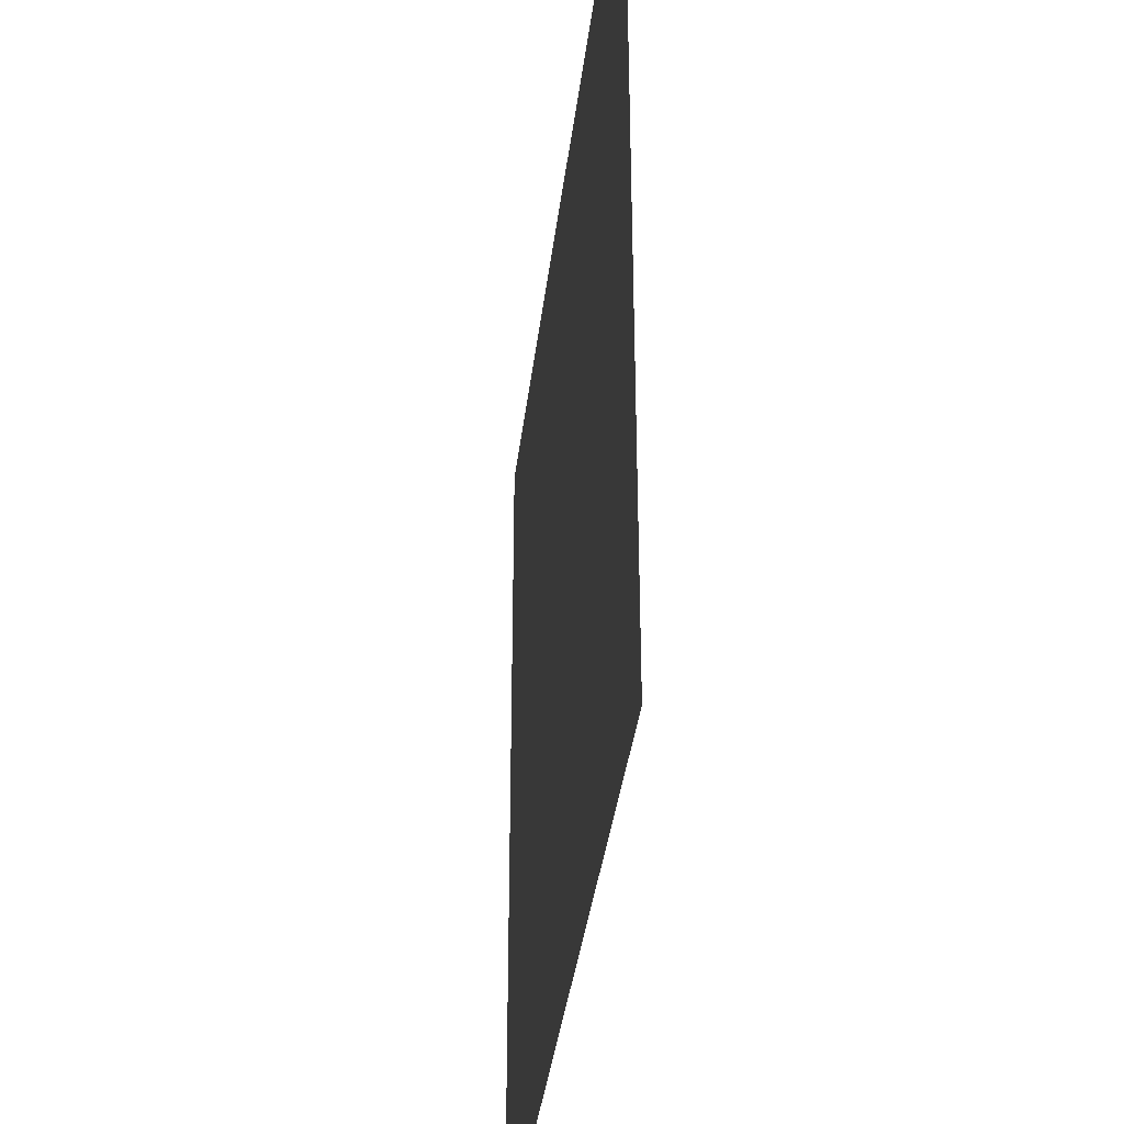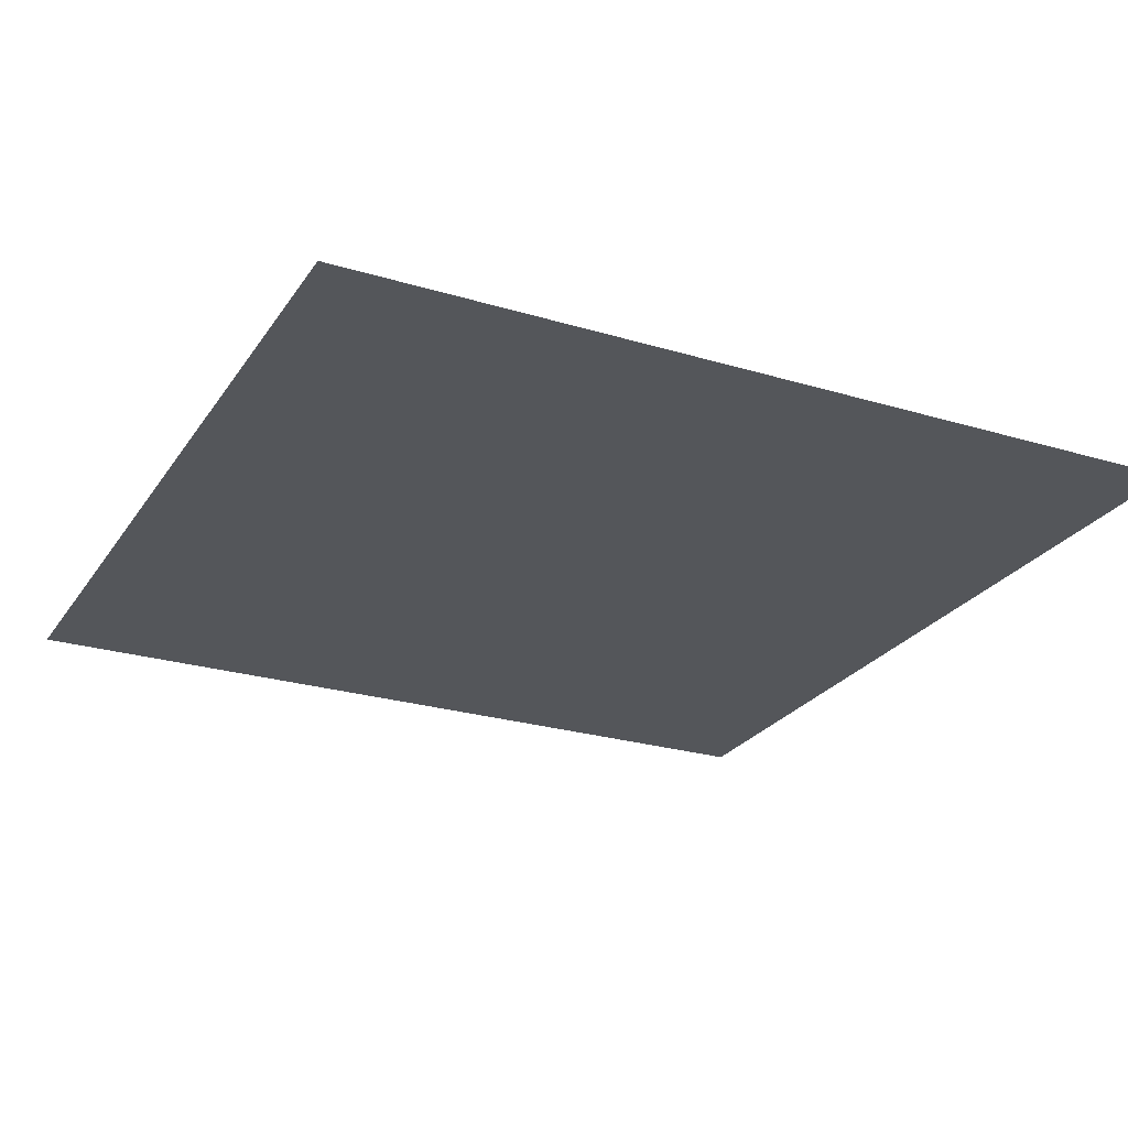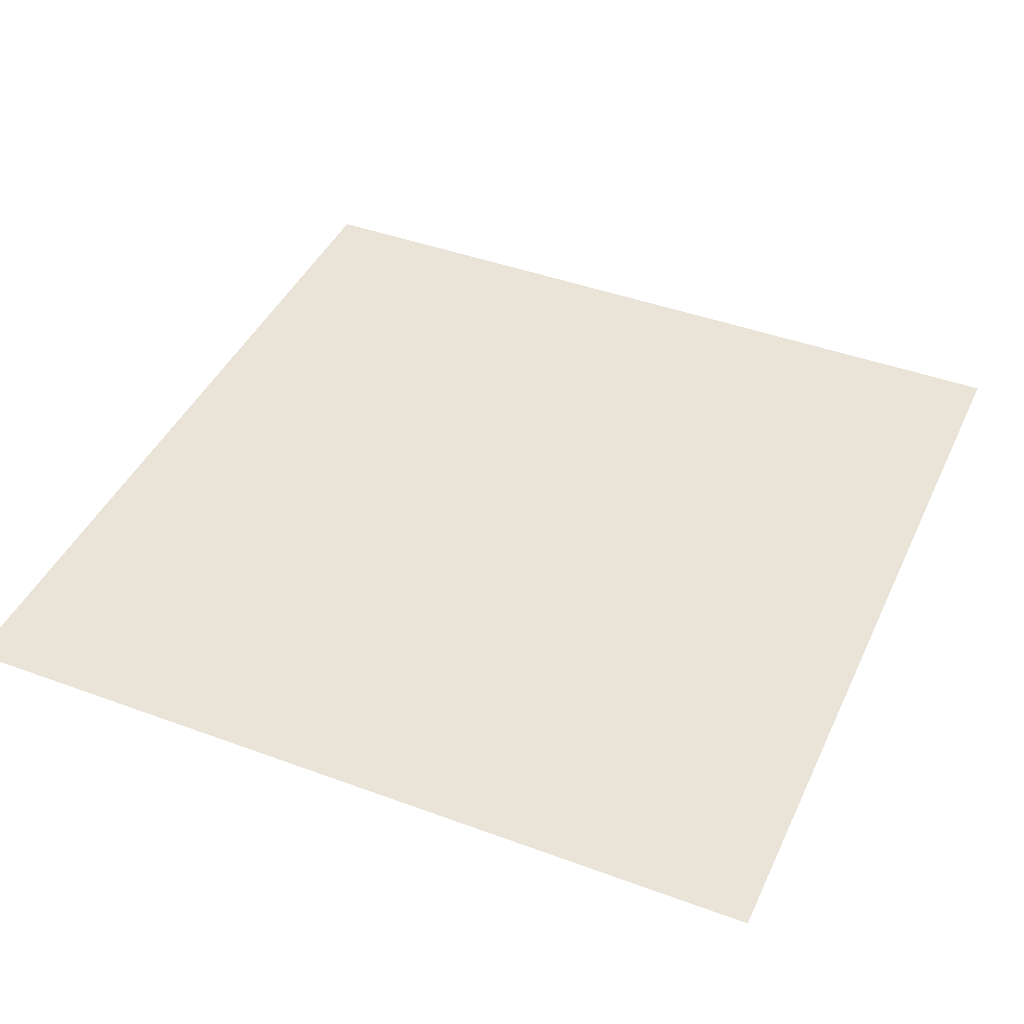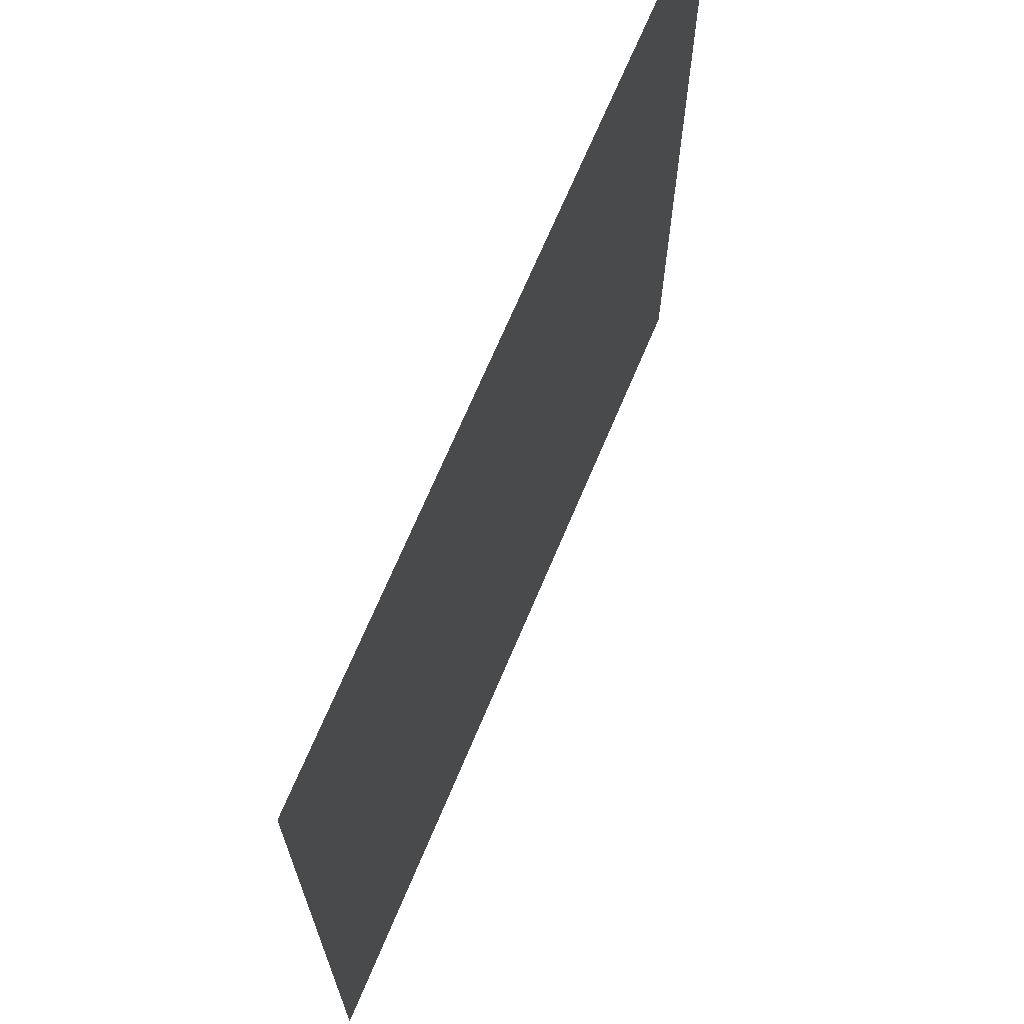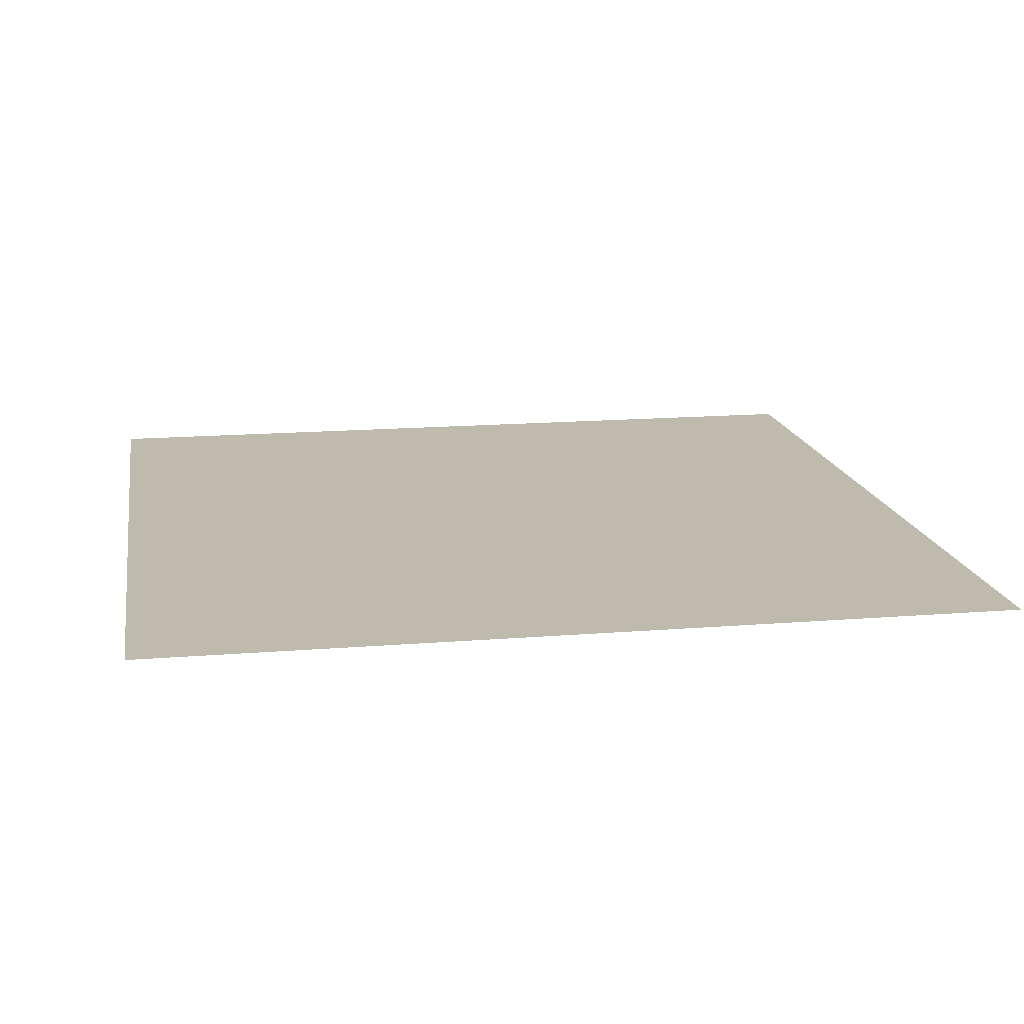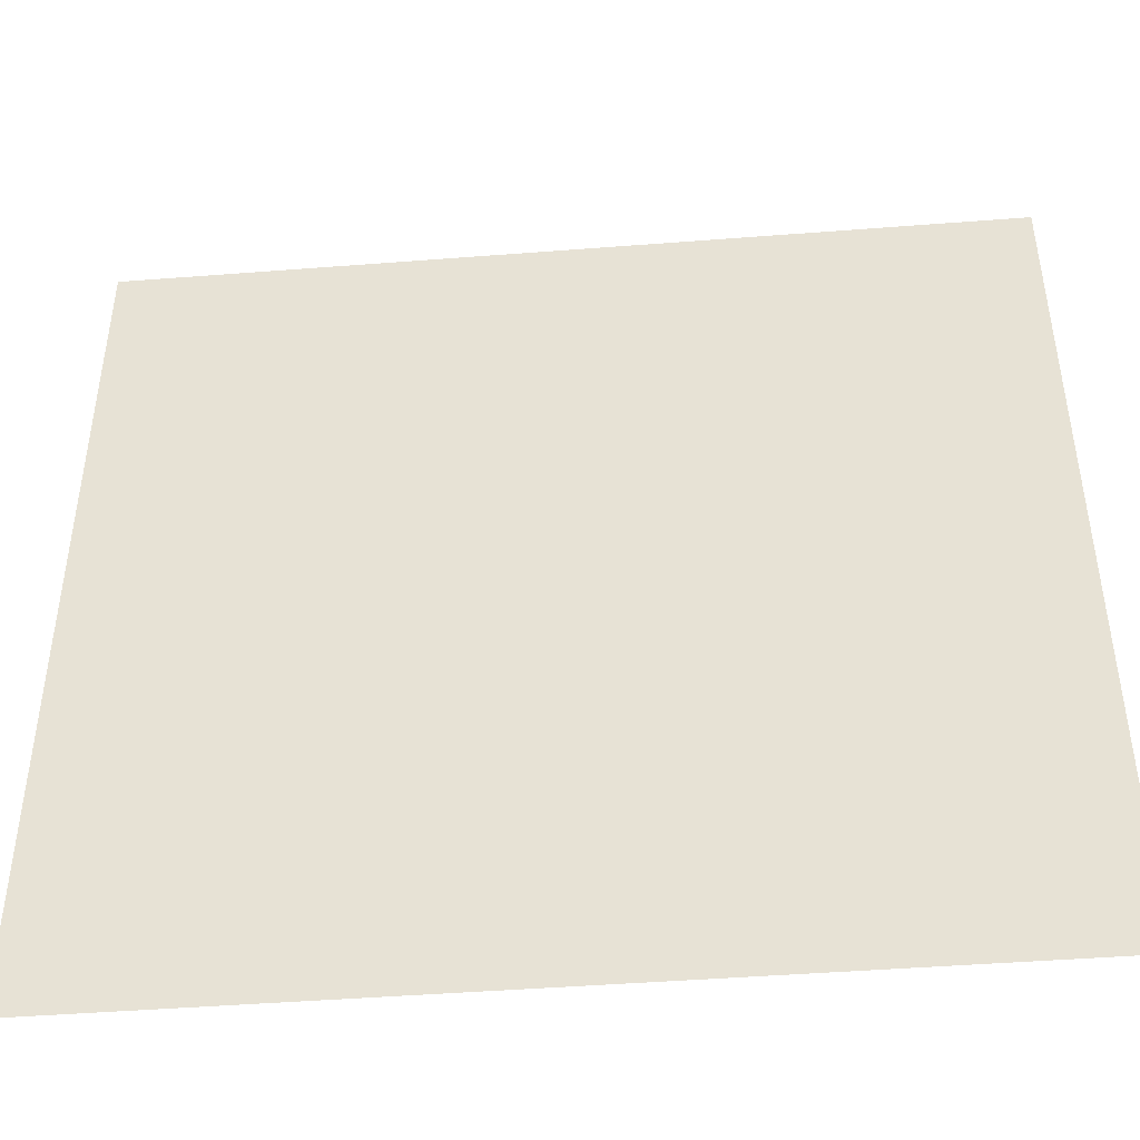
<metadata>
{"format":"obj","ext":"obj","renderer":"f3d","projection":"perspective","resolution":1024,"background":"white","views":[{"elev":-36.7,"azim":83.3,"up":"+Z"},{"elev":-25.1,"azim":64.0,"up":"+Y"},{"elev":42.9,"azim":-66.3,"up":"+Y"},{"elev":69.3,"azim":112.8,"up":"+Z"},{"elev":15.7,"azim":80.3,"up":"+Y"},{"elev":-45.7,"azim":-174.9,"up":"+Z"}]}
</metadata>
<code>
v -0.0098 0 0.025
v 0 0 -0.01305
v 0.0098 0 0.025
v 0.0155 0 -0.025
v 0.0155 0 0.01535
v 0.00525 0 -0.025
v -0.00525 0 -0.025
v -0.0155 0 0.01535
v -0.0155 0 -0.025
v -0.0155 0 -0.025
v -0.0155 0 0.01535
v -0.025 0 0.025
v -0.025 0 -0.025
v 0.00525 0 -0.025
v 0.0155 0 0.01535
v 0.0098 0 0.025
v 0 0 -0.01305
v -0.025 0 0.025
v -0.0155 0 0.01535
v -0.0098 0 0.025
v 0.0098 0 0.025
v 0.0155 0 0.01535
v 0.025 0 0.025
v 0.025 0 -0.025
v 0.025 0 0.025
v 0.0155 0 0.01535
v 0.0155 0 -0.025
v -0.0155 0 0.01535
v -0.00525 0 -0.025
v 0 0 -0.01305
v -0.0098 0 0.025
v 0 0 -0.01305
v -0.00525 0 -0.025
v 0.00525 0 -0.025
g mesh51927
f 1 2 3
f 4 5 6
f 7 8 9
g mesh51928
f 10 11 12
f 12 13 10
f 14 15 16
f 16 17 14
f 18 19 20
f 21 22 23
f 24 25 26
f 26 27 24
f 28 29 30
f 30 31 28
f 32 33 34

</code>
